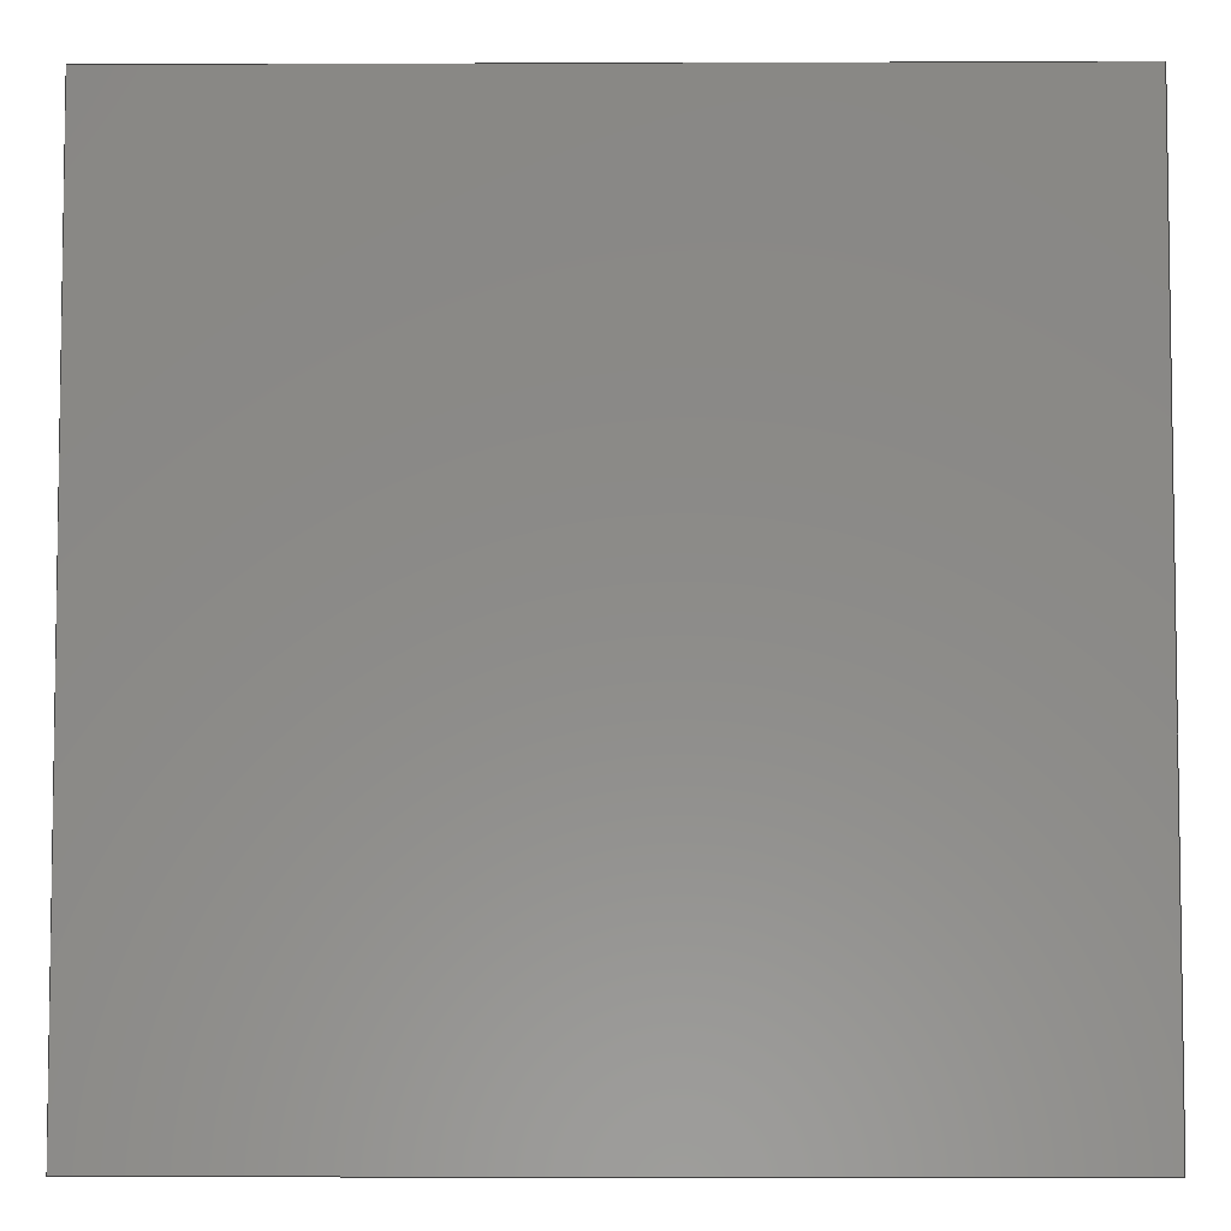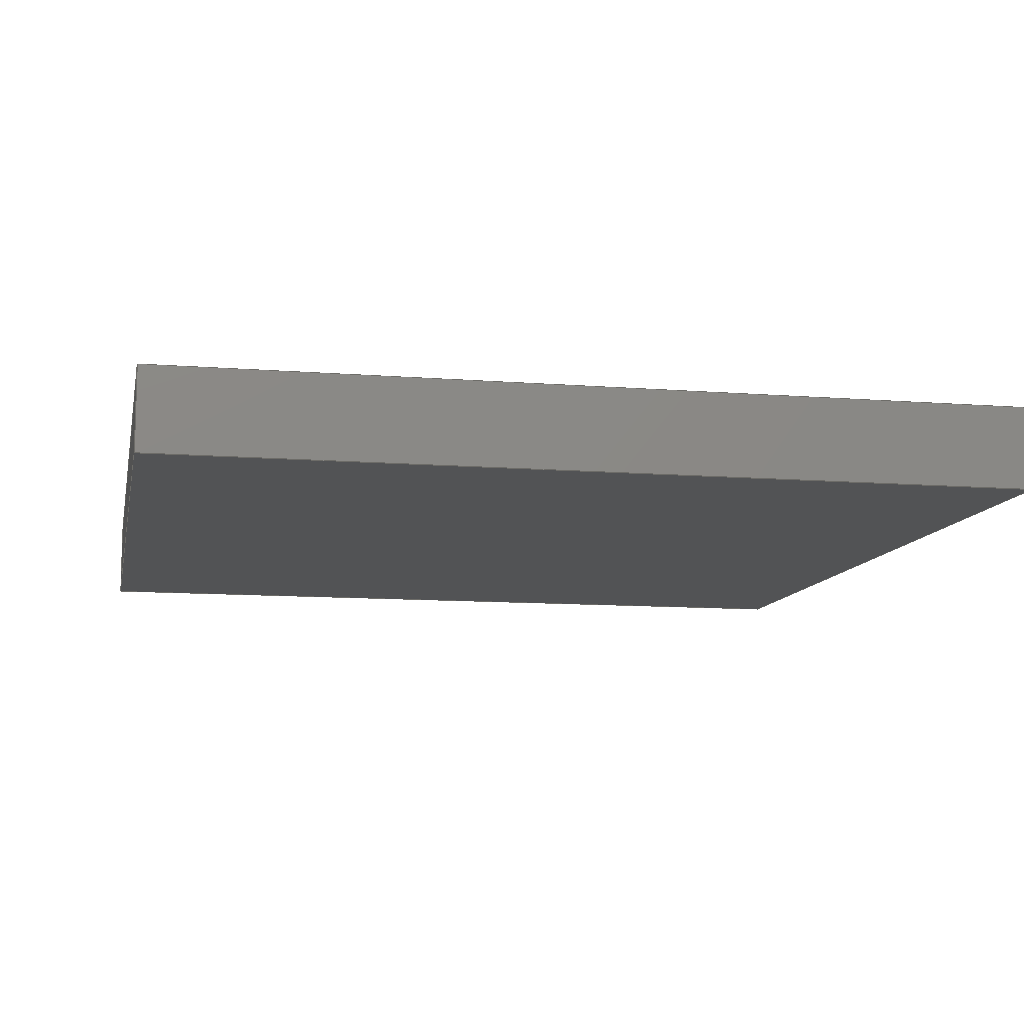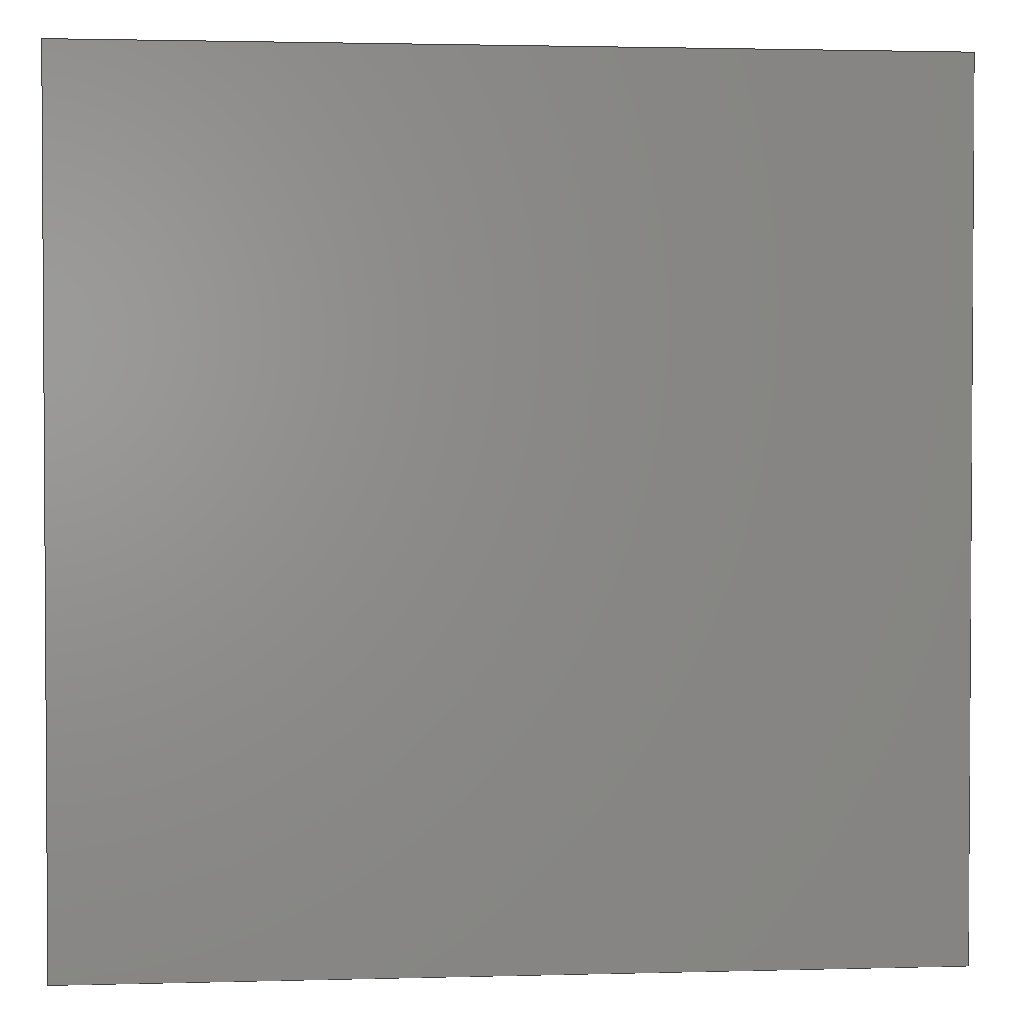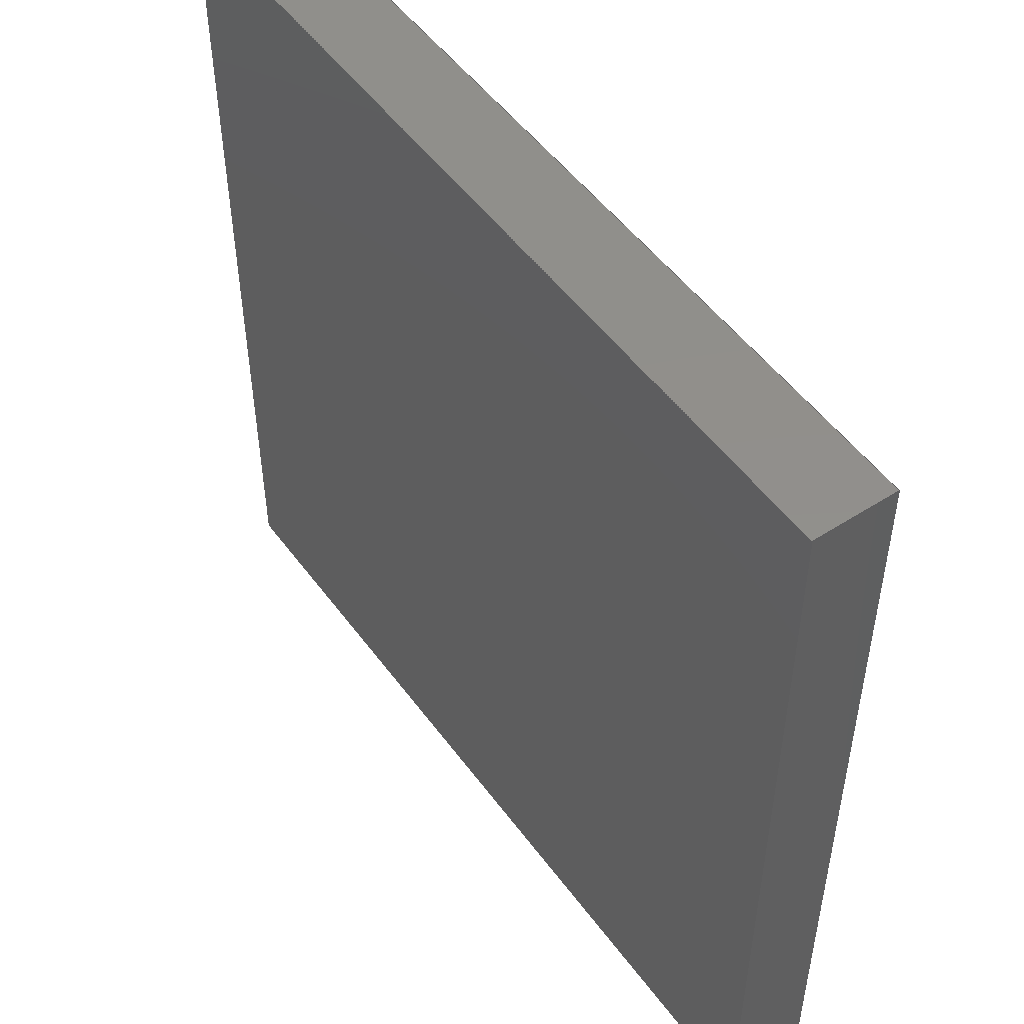
<metadata>
{"format":"step","ext":"step","renderer":"f3d","projection":"perspective","resolution":1024,"background":"white","views":[{"elev":-5.4,"azim":-179.4,"up":"+Y"},{"elev":-10.6,"azim":168.7,"up":"+Z"},{"elev":2.0,"azim":174.5,"up":"+Y"},{"elev":51.0,"azim":54.9,"up":"+Y"}]}
</metadata>
<code>
ISO-10303-21;
DATA;
#1 = APPROVAL_ROLE ( '' ) ;
#2 = DIRECTION ( 'NONE',  ( 0, 0, 1 ) ) ;
#3 = APPLICATION_CONTEXT ( 'configuration controlled 3d designs of mechanical parts and assemblies' ) ;
#4 = ORIENTED_EDGE ( 'NONE', *, *, #44, .T. ) ;
#5 = AXIS2_PLACEMENT_3D ( 'NONE', #58, #141, #197 ) ;
#6 = ORIENTED_EDGE ( 'NONE', *, *, #160, .F. ) ;
#7 = APPROVAL_STATUS ( 'not_yet_approved' ) ;
#8 = ORIENTED_EDGE ( 'NONE', *, *, #168, .T. ) ;
#9 = COORDINATED_UNIVERSAL_TIME_OFFSET ( 1, 0, .AHEAD. ) ;
#10 = VERTEX_POINT ( 'NONE', #210 ) ;
#11 = APPROVAL ( #125, 'UNSPECIFIED' ) ;
#12 = VECTOR ( 'NONE', #193, 1000 ) ;
#13 = PERSON_AND_ORGANIZATION ( #47, #124 ) ;
#14 = LINE ( 'NONE', #99, #50 ) ;
#15 = DIRECTION ( 'NONE',  ( 1, 0, 0 ) ) ;
#16 = EDGE_CURVE ( 'NONE', #10, #69, #115, .T. ) ;
#17 = DIRECTION ( 'NONE',  ( 0, 0, -1 ) ) ;
#18 = AXIS2_PLACEMENT_3D ( 'NONE', #34, #101, #15 ) ;
#19 = CARTESIAN_POINT ( 'NONE',  ( -73.4, -19.55, 3.8 ) ) ;
#20 = ORIENTED_EDGE ( 'NONE', *, *, #74, .T. ) ;
#21 = CARTESIAN_POINT ( 'NONE',  ( -73.4, -19.55, 3.8 ) ) ;
#22 = CC_DESIGN_DATE_AND_TIME_ASSIGNMENT ( #172, #167, ( #136 ) ) ;
#23 = LINE ( 'NONE', #78, #29 ) ;
#24 = FACE_OUTER_BOUND ( 'NONE', #178, .T. ) ;
#25 = ORIENTED_EDGE ( 'NONE', *, *, #35, .F. ) ;
#26 = CC_DESIGN_PERSON_AND_ORGANIZATION_ASSIGNMENT ( #52, #97, ( #62 ) ) ;
#27 = CALENDAR_DATE ( 2022, 19, 4 ) ;
#28 = DIRECTION ( 'NONE',  ( 1, 0, 0 ) ) ;
#29 = VECTOR ( 'NONE', #120, 1000 ) ;
#30 = EDGE_CURVE ( 'NONE', #196, #71, #213, .T. ) ;
#31 = VECTOR ( 'NONE', #17, 1000 ) ;
#32 = FACE_OUTER_BOUND ( 'NONE', #119, .T. ) ;
#33 = APPROVAL_STATUS ( 'not_yet_approved' ) ;
#34 = CARTESIAN_POINT ( 'NONE',  ( 0, 0, 0 ) ) ;
#35 = EDGE_CURVE ( 'NONE', #71, #95, #134, .T. ) ;
#36 = ORIENTED_EDGE ( 'NONE', *, *, #35, .T. ) ;
#37 = FACE_OUTER_BOUND ( 'NONE', #148, .T. ) ;
#38 = LINE ( 'NONE', #113, #149 ) ;
#39 = LINE ( 'NONE', #217, #155 ) ;
#40 = VECTOR ( 'NONE', #200, 1000 ) ;
#41 = LINE ( 'NONE', #163, #40 ) ;
#42 = LINE ( 'NONE', #21, #123 ) ;
#43 = CC_DESIGN_APPROVAL ( #103, ( #98 ) ) ;
#44 = EDGE_CURVE ( 'NONE', #137, #102, #38, .T. ) ;
#45 = DATE_AND_TIME ( #27, #140 ) ;
#46 = CARTESIAN_POINT ( 'NONE',  ( -33.4, 20.45, 3.8 ) ) ;
#47 = PERSON ( 'UNSPECIFIED', 'UNSPECIFIED', 'UNSPECIFIED', ('UNSPECIFIED'), ('UNSPECIFIED'), ('UNSPECIFIED') ) ;
#48 = PERSON_AND_ORGANIZATION_ROLE ( 'design_supplier' ) ;
#49 = LINE ( 'NONE', #111, #214 ) ;
#50 = VECTOR ( 'NONE', #87, 1000 ) ;
#51 = DIRECTION ( 'NONE',  ( 1, 6.939e-16, 0 ) ) ;
#52 = PERSON_AND_ORGANIZATION ( #47, #124 ) ;
#53 = ORIENTED_EDGE ( 'NONE', *, *, #108, .F. ) ;
#54 = ADVANCED_BREP_SHAPE_REPRESENTATION ( '20-019470', ( #77, #235 ), #236 ) ;
#55 = LINE ( 'NONE', #191, #12 ) ;
#56 = PLANE ( 'NONE',  #18 ) ;
#57 = APPROVAL_PERSON_ORGANIZATION ( #94, #11, #1 ) ;
#58 = CARTESIAN_POINT ( 'NONE',  ( -33.4, -19.55, 3.8 ) ) ;
#59 = APPLICATION_PROTOCOL_DEFINITION ( 'international standard', 'config_control_design', 1994, #3 ) ;
#60 = ADVANCED_FACE ( 'NONE', ( #32 ), #207, .F. ) ;
#61 = LOCAL_TIME ( 14, 33, 18, #166 ) ;
#62 = PRODUCT_DEFINITION ( 'UNKNOWN', '', #98, #70 ) ;
#63 = ORIENTED_EDGE ( 'NONE', *, *, #237, .F. ) ;
#64 = APPLICATION_PROTOCOL_DEFINITION ( 'international standard', 'config_control_design', 1994, #75 ) ;
#65 = ORIENTED_EDGE ( 'NONE', *, *, #108, .T. ) ;
#66 = CALENDAR_DATE ( 2022, 19, 4 ) ;
#67 = PERSON_AND_ORGANIZATION ( #47, #124 ) ;
#68 = ORIENTED_EDGE ( 'NONE', *, *, #232, .T. ) ;
#69 = VERTEX_POINT ( 'NONE', #72 ) ;
#70 = DESIGN_CONTEXT ( 'detailed design', #75, 'design' ) ;
#71 = VERTEX_POINT ( 'NONE', #138 ) ;
#72 = CARTESIAN_POINT ( 'NONE',  ( -33.4, 20.45, 0 ) ) ;
#73 = ORIENTED_EDGE ( 'NONE', *, *, #168, .F. ) ;
#74 = EDGE_CURVE ( 'NONE', #82, #196, #49, .T. ) ;
#75 = APPLICATION_CONTEXT ( 'configuration controlled 3d designs of mechanical parts and assemblies' ) ;
#76 = CC_DESIGN_SECURITY_CLASSIFICATION ( #136, ( #98 ) ) ;
#77 = MANIFOLD_SOLID_BREP ( 'Boss-Extrude1', #112 ) ;
#78 = CARTESIAN_POINT ( 'NONE',  ( -33.4, -19.55, 3.8 ) ) ;
#79 =( NAMED_UNIT ( * ) SI_UNIT ( $, .STERADIAN. ) SOLID_ANGLE_UNIT ( ) );
#80 = ORIENTED_EDGE ( 'NONE', *, *, #160, .T. ) ;
#81 = AXIS2_PLACEMENT_3D ( 'NONE', #180, #2, #28 ) ;
#82 = VERTEX_POINT ( 'NONE', #90 ) ;
#83 = COORDINATED_UNIVERSAL_TIME_OFFSET ( 1, 0, .AHEAD. ) ;
#84 = PERSON_AND_ORGANIZATION ( #47, #124 ) ;
#85 = AXIS2_PLACEMENT_3D ( 'NONE', #88, #139, #189 ) ;
#86 = SHAPE_DEFINITION_REPRESENTATION ( #186, #54 ) ;
#87 = DIRECTION ( 'NONE',  ( 0, 1, 0 ) ) ;
#88 = CARTESIAN_POINT ( 'NONE',  ( -33.4, 20.45, 3.8 ) ) ;
#89 = ORIENTED_EDGE ( 'NONE', *, *, #204, .T. ) ;
#90 = CARTESIAN_POINT ( 'NONE',  ( -73.4, 20.45, 3.8 ) ) ;
#91 = CARTESIAN_POINT ( 'NONE',  ( -33.4, -19.55, 0 ) ) ;
#92 = CC_DESIGN_PERSON_AND_ORGANIZATION_ASSIGNMENT ( #142, #219, ( #143 ) ) ;
#93 = DIRECTION ( 'NONE',  ( 0, 1, 0 ) ) ;
#94 = PERSON_AND_ORGANIZATION ( #47, #124 ) ;
#95 = VERTEX_POINT ( 'NONE', #104 ) ;
#96 = ORIENTED_EDGE ( 'NONE', *, *, #232, .F. ) ;
#97 = PERSON_AND_ORGANIZATION_ROLE ( 'creator' ) ;
#98 = PRODUCT_DEFINITION_FORMATION_WITH_SPECIFIED_SOURCE ( 'ANY', '', #143, .NOT_KNOWN. ) ;
#99 = CARTESIAN_POINT ( 'NONE',  ( -33.4, -19.55, 0 ) ) ;
#100 = UNCERTAINTY_MEASURE_WITH_UNIT (LENGTH_MEASURE( 1e-05 ), #127, 'distance_accuracy_value', 'NONE');
#101 = DIRECTION ( 'NONE',  ( 0, 0, 1 ) ) ;
#102 = VERTEX_POINT ( 'NONE', #117 ) ;
#103 = APPROVAL ( #33, 'UNSPECIFIED' ) ;
#104 = CARTESIAN_POINT ( 'NONE',  ( -33.4, -19.55, 0 ) ) ;
#105 = DIRECTION ( 'NONE',  ( 1, 0, 0 ) ) ;
#106 = FACE_OUTER_BOUND ( 'NONE', #145, .T. ) ;
#107 = CARTESIAN_POINT ( 'NONE',  ( 0, 0, 0 ) ) ;
#108 = EDGE_CURVE ( 'NONE', #95, #69, #14, .T. ) ;
#109 = APPROVAL_DATE_TIME ( #45, #11 ) ;
#110 = FACE_OUTER_BOUND ( 'NONE', #192, .T. ) ;
#111 = CARTESIAN_POINT ( 'NONE',  ( -73.4, 20.45, 3.8 ) ) ;
#112 = CLOSED_SHELL ( 'NONE', ( #206, #60, #126, #195, #216, #161 ) ) ;
#113 = CARTESIAN_POINT ( 'NONE',  ( -33.4, -19.55, 3.8 ) ) ;
#114 = CALENDAR_DATE ( 2022, 19, 4 ) ;
#115 = LINE ( 'NONE', #173, #31 ) ;
#116 = CC_DESIGN_PERSON_AND_ORGANIZATION_ASSIGNMENT ( #13, #130, ( #98 ) ) ;
#117 = CARTESIAN_POINT ( 'NONE',  ( -33.4, -19.55, 3.8 ) ) ;
#118 = LOCAL_TIME ( 14, 33, 18, #83 ) ;
#119 = EDGE_LOOP ( 'NONE', ( #227, #229, #73, #128 ) ) ;
#120 = DIRECTION ( 'NONE',  ( 0, 1, 0 ) ) ;
#121 = CARTESIAN_POINT ( 'NONE',  ( -33.4, -19.55, 3.8 ) ) ;
#122 = PLANE ( 'NONE',  #81 ) ;
#123 = VECTOR ( 'NONE', #144, 1000 ) ;
#124 = ORGANIZATION ( 'UNSPECIFIED', 'UNSPECIFIED', '' ) ;
#125 = APPROVAL_STATUS ( 'not_yet_approved' ) ;
#126 = ADVANCED_FACE ( 'NONE', ( #209 ), #152, .F. ) ;
#127 =( LENGTH_UNIT ( ) NAMED_UNIT ( * ) SI_UNIT ( .MILLI., .METRE. ) );
#128 = ORIENTED_EDGE ( 'NONE', *, *, #16, .T. ) ;
#129 = DATE_AND_TIME ( #66, #118 ) ;
#130 = PERSON_AND_ORGANIZATION_ROLE ( 'creator' ) ;
#131 = ORIENTED_EDGE ( 'NONE', *, *, #30, .F. ) ;
#132 = DATE_TIME_ROLE ( 'creation_date' ) ;
#133 = DIRECTION ( 'NONE',  ( 1, 0, 0 ) ) ;
#134 = LINE ( 'NONE', #91, #187 ) ;
#135 = APPROVAL_DATE_TIME ( #190, #103 ) ;
#136 = SECURITY_CLASSIFICATION ( '', '', #146 ) ;
#137 = VERTEX_POINT ( 'NONE', #19 ) ;
#138 = CARTESIAN_POINT ( 'NONE',  ( -73.4, -19.55, 0 ) ) ;
#139 = DIRECTION ( 'NONE',  ( 0, -1, 0 ) ) ;
#140 = LOCAL_TIME ( 14, 33, 18, #202 ) ;
#141 = DIRECTION ( 'NONE',  ( -1, 0, 0 ) ) ;
#142 = PERSON_AND_ORGANIZATION ( #47, #124 ) ;
#143 = PRODUCT ( '20-019470', '20-019470', '', ( #198 ) ) ;
#144 = DIRECTION ( 'NONE',  ( 6.939e-16, -1, 0 ) ) ;
#145 = EDGE_LOOP ( 'NONE', ( #89, #8, #169, #4 ) ) ;
#146 = SECURITY_CLASSIFICATION_LEVEL ( 'unclassified' ) ;
#147 = COORDINATED_UNIVERSAL_TIME_OFFSET ( 1, 0, .AHEAD. ) ;
#148 = EDGE_LOOP ( 'NONE', ( #53, #25, #131, #157 ) ) ;
#149 = VECTOR ( 'NONE', #105, 1000 ) ;
#150 = CALENDAR_DATE ( 2022, 19, 4 ) ;
#151 = PERSON_AND_ORGANIZATION ( #47, #124 ) ;
#152 = PLANE ( 'NONE',  #176 ) ;
#153 = PRODUCT_RELATED_PRODUCT_CATEGORY ( 'detail', '', ( #143 ) ) ;
#154 = LINE ( 'NONE', #46, #194 ) ;
#155 = VECTOR ( 'NONE', #184, 1000 ) ;
#156 = CARTESIAN_POINT ( 'NONE',  ( -73.4, -19.55, 0 ) ) ;
#157 = ORIENTED_EDGE ( 'NONE', *, *, #179, .F. ) ;
#158 =( NAMED_UNIT ( * ) PLANE_ANGLE_UNIT ( ) SI_UNIT ( $, .RADIAN. ) );
#159 = LOCAL_TIME ( 14, 33, 18, #9 ) ;
#160 = EDGE_CURVE ( 'NONE', #102, #95, #55, .T. ) ;
#161 = ADVANCED_FACE ( 'NONE', ( #37 ), #56, .F. ) ;
#162 = PLANE ( 'NONE',  #5 ) ;
#163 = CARTESIAN_POINT ( 'NONE',  ( -33.4, 20.45, 0 ) ) ;
#164 = ORIENTED_EDGE ( 'NONE', *, *, #204, .F. ) ;
#165 = LOCAL_TIME ( 14, 33, 18, #147 ) ;
#166 = COORDINATED_UNIVERSAL_TIME_OFFSET ( 1, 0, .AHEAD. ) ;
#167 = DATE_TIME_ROLE ( 'classification_date' ) ;
#168 = EDGE_CURVE ( 'NONE', #10, #82, #154, .T. ) ;
#169 = ORIENTED_EDGE ( 'NONE', *, *, #237, .T. ) ;
#170 = PERSON_AND_ORGANIZATION ( #47, #124 ) ;
#171 = CC_DESIGN_APPROVAL ( #220, ( #136 ) ) ;
#172 = DATE_AND_TIME ( #228, #159 ) ;
#173 = CARTESIAN_POINT ( 'NONE',  ( -33.4, 20.45, 3.8 ) ) ;
#174 = DIRECTION ( 'NONE',  ( -6.939e-16, 1, 0 ) ) ;
#175 = ORIENTED_EDGE ( 'NONE', *, *, #44, .F. ) ;
#176 = AXIS2_PLACEMENT_3D ( 'NONE', #211, #51, #174 ) ;
#177 = DIRECTION ( 'NONE',  ( 0, 0, -1 ) ) ;
#178 = EDGE_LOOP ( 'NONE', ( #65, #226, #164, #80 ) ) ;
#179 = EDGE_CURVE ( 'NONE', #69, #196, #41, .T. ) ;
#180 = CARTESIAN_POINT ( 'NONE',  ( 0, 0, 3.8 ) ) ;
#181 = CC_DESIGN_APPROVAL ( #11, ( #62 ) ) ;
#182 = VECTOR ( 'NONE', #231, 1000 ) ;
#183 = PLANE ( 'NONE',  #201 ) ;
#184 = DIRECTION ( 'NONE',  ( 0, 0, -1 ) ) ;
#185 = DIRECTION ( 'NONE',  ( 0, 0, 1 ) ) ;
#186 = PRODUCT_DEFINITION_SHAPE ( 'NONE', 'NONE',  #62 ) ;
#187 = VECTOR ( 'NONE', #133, 1000 ) ;
#188 = APPROVAL_ROLE ( '' ) ;
#189 = DIRECTION ( 'NONE',  ( 0, 0, -1 ) ) ;
#190 = DATE_AND_TIME ( #150, #61 ) ;
#191 = CARTESIAN_POINT ( 'NONE',  ( -33.4, -19.55, 3.8 ) ) ;
#192 = EDGE_LOOP ( 'NONE', ( #36, #6, #175, #68 ) ) ;
#193 = DIRECTION ( 'NONE',  ( 0, 0, -1 ) ) ;
#194 = VECTOR ( 'NONE', #203, 1000 ) ;
#195 = ADVANCED_FACE ( 'NONE', ( #110 ), #183, .F. ) ;
#196 = VERTEX_POINT ( 'NONE', #215 ) ;
#197 = DIRECTION ( 'NONE',  ( 0, 0, 1 ) ) ;
#198 = MECHANICAL_CONTEXT ( 'NONE', #3, 'mechanical' ) ;
#199 = CC_DESIGN_PERSON_AND_ORGANIZATION_ASSIGNMENT ( #67, #48, ( #98 ) ) ;
#200 = DIRECTION ( 'NONE',  ( -1, 0, 0 ) ) ;
#201 = AXIS2_PLACEMENT_3D ( 'NONE', #121, #93, #185 ) ;
#202 = COORDINATED_UNIVERSAL_TIME_OFFSET ( 1, 0, .AHEAD. ) ;
#203 = DIRECTION ( 'NONE',  ( -1, 0, 0 ) ) ;
#204 = EDGE_CURVE ( 'NONE', #102, #10, #23, .T. ) ;
#205 = APPROVAL_PERSON_ORGANIZATION ( #151, #103, #188 ) ;
#206 = ADVANCED_FACE ( 'NONE', ( #24 ), #162, .F. ) ;
#207 = PLANE ( 'NONE',  #85 ) ;
#208 = APPROVAL_ROLE ( '' ) ;
#209 = FACE_OUTER_BOUND ( 'NONE', #223, .T. ) ;
#210 = CARTESIAN_POINT ( 'NONE',  ( -33.4, 20.45, 3.8 ) ) ;
#211 = CARTESIAN_POINT ( 'NONE',  ( -73.4, -19.55, 3.8 ) ) ;
#212 = CC_DESIGN_DATE_AND_TIME_ASSIGNMENT ( #221, #132, ( #62 ) ) ;
#213 = LINE ( 'NONE', #156, #182 ) ;
#214 = VECTOR ( 'NONE', #177, 1000 ) ;
#215 = CARTESIAN_POINT ( 'NONE',  ( -73.4, 20.45, 0 ) ) ;
#216 = ADVANCED_FACE ( 'NONE', ( #106 ), #122, .T. ) ;
#217 = CARTESIAN_POINT ( 'NONE',  ( -73.4, -19.55, 3.8 ) ) ;
#218 = DIRECTION ( 'NONE',  ( 1, 0, 0 ) ) ;
#219 = PERSON_AND_ORGANIZATION_ROLE ( 'design_owner' ) ;
#220 = APPROVAL ( #7, 'UNSPECIFIED' ) ;
#221 = DATE_AND_TIME ( #114, #165 ) ;
#222 = PERSON_AND_ORGANIZATION_ROLE ( 'classification_officer' ) ;
#223 = EDGE_LOOP ( 'NONE', ( #233, #96, #63, #20 ) ) ;
#224 = CC_DESIGN_PERSON_AND_ORGANIZATION_ASSIGNMENT ( #84, #222, ( #136 ) ) ;
#225 = APPROVAL_DATE_TIME ( #129, #220 ) ;
#226 = ORIENTED_EDGE ( 'NONE', *, *, #16, .F. ) ;
#227 = ORIENTED_EDGE ( 'NONE', *, *, #179, .T. ) ;
#228 = CALENDAR_DATE ( 2022, 19, 4 ) ;
#229 = ORIENTED_EDGE ( 'NONE', *, *, #74, .F. ) ;
#230 = APPROVAL_PERSON_ORGANIZATION ( #170, #220, #208 ) ;
#231 = DIRECTION ( 'NONE',  ( 6.939e-16, -1, 0 ) ) ;
#232 = EDGE_CURVE ( 'NONE', #137, #71, #39, .T. ) ;
#233 = ORIENTED_EDGE ( 'NONE', *, *, #30, .T. ) ;
#234 = DIRECTION ( 'NONE',  ( 0, 0, 1 ) ) ;
#235 = AXIS2_PLACEMENT_3D ( 'NONE', #107, #234, #218 ) ;
#236 =( GEOMETRIC_REPRESENTATION_CONTEXT ( 3 ) GLOBAL_UNCERTAINTY_ASSIGNED_CONTEXT ( ( #100 ) ) GLOBAL_UNIT_ASSIGNED_CONTEXT ( ( #127, #158, #79 ) ) REPRESENTATION_CONTEXT ( 'NONE', 'WORKASPACE' ) );
#237 = EDGE_CURVE ( 'NONE', #82, #137, #42, .T. ) ;
ENDSEC;
END-ISO-10303-21;

</code>
